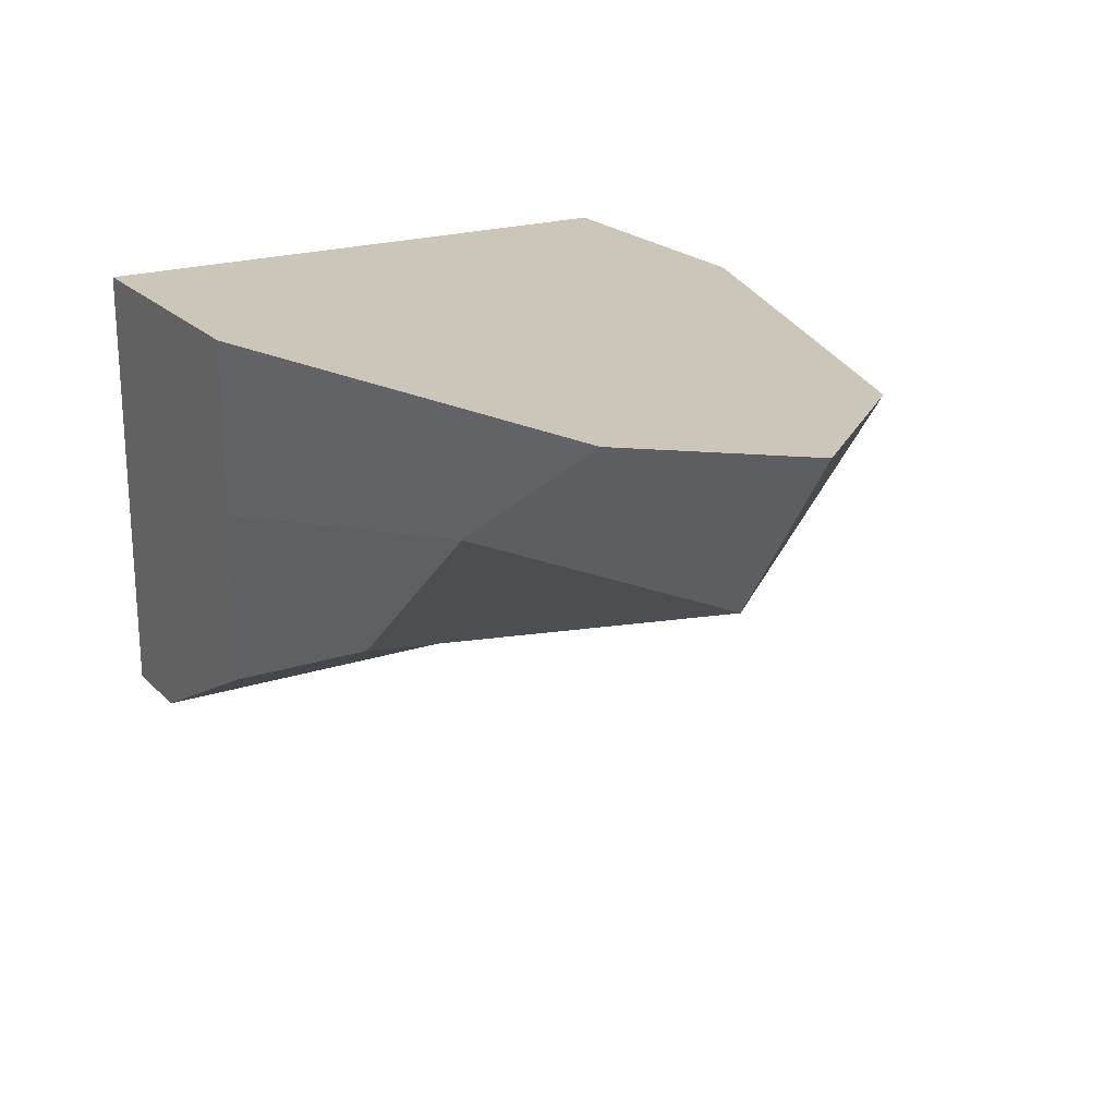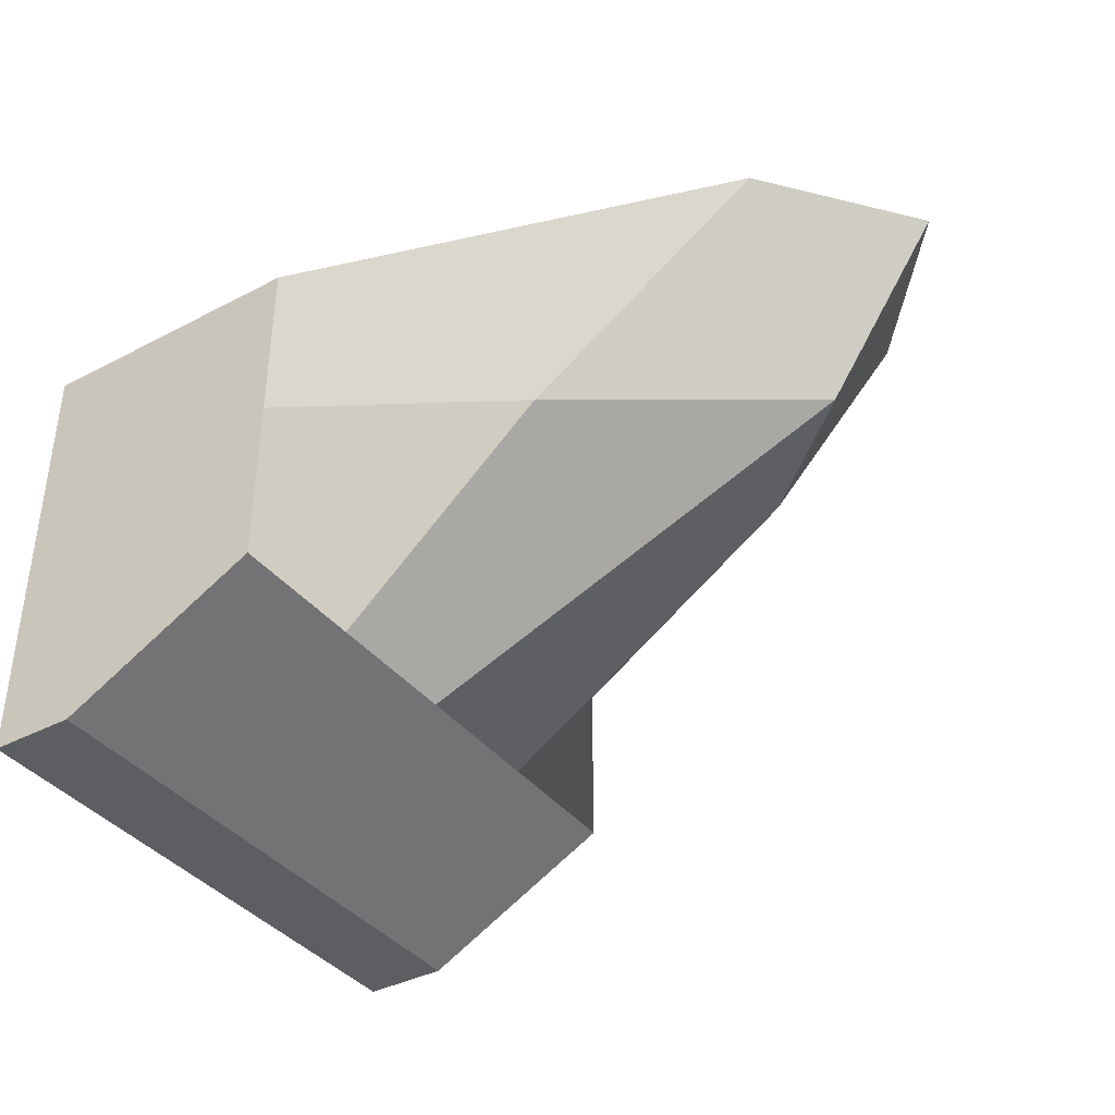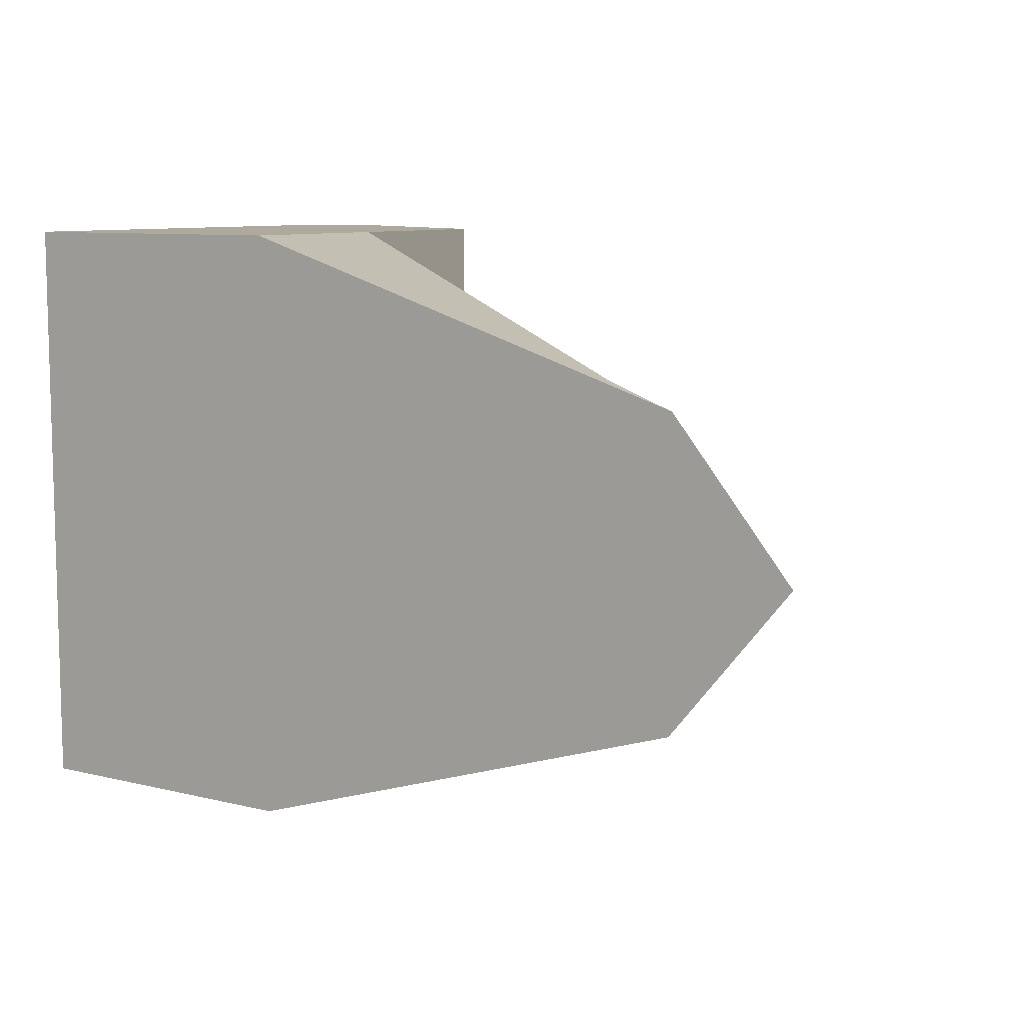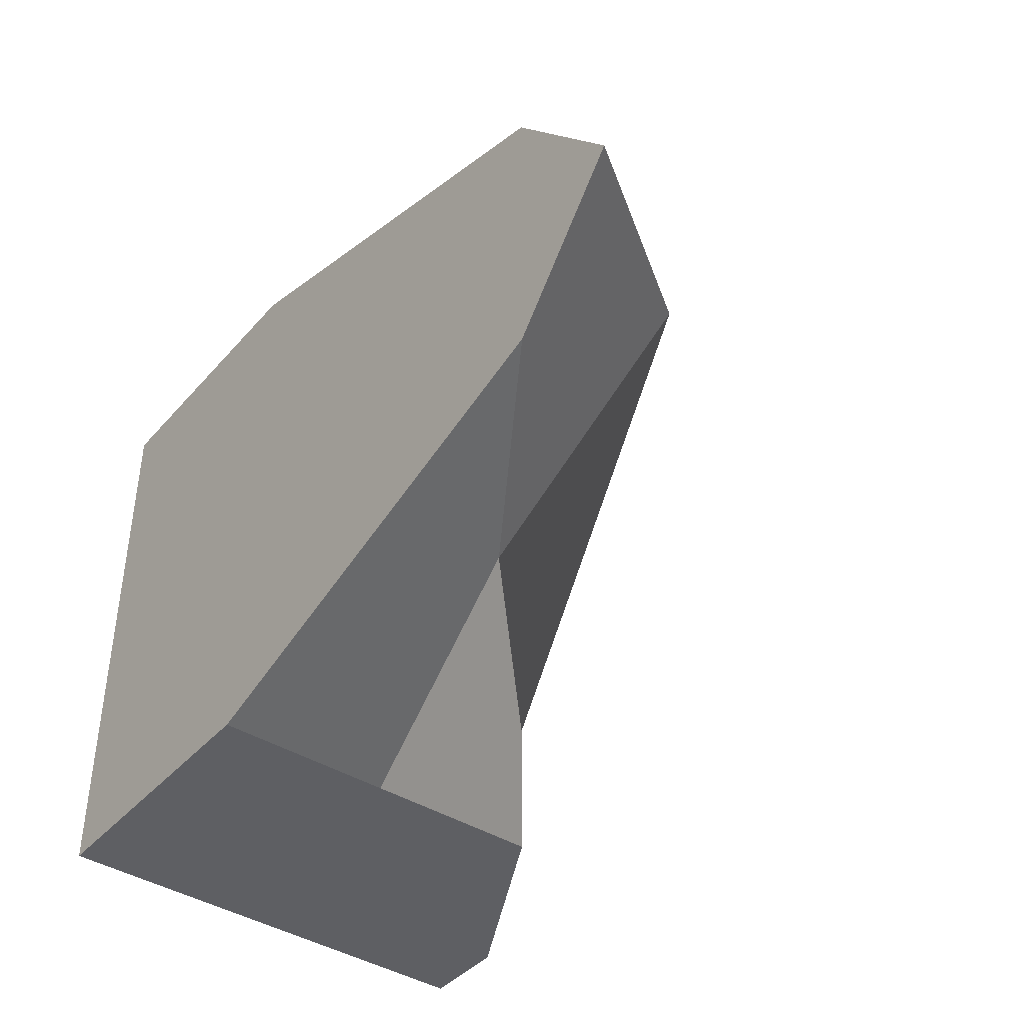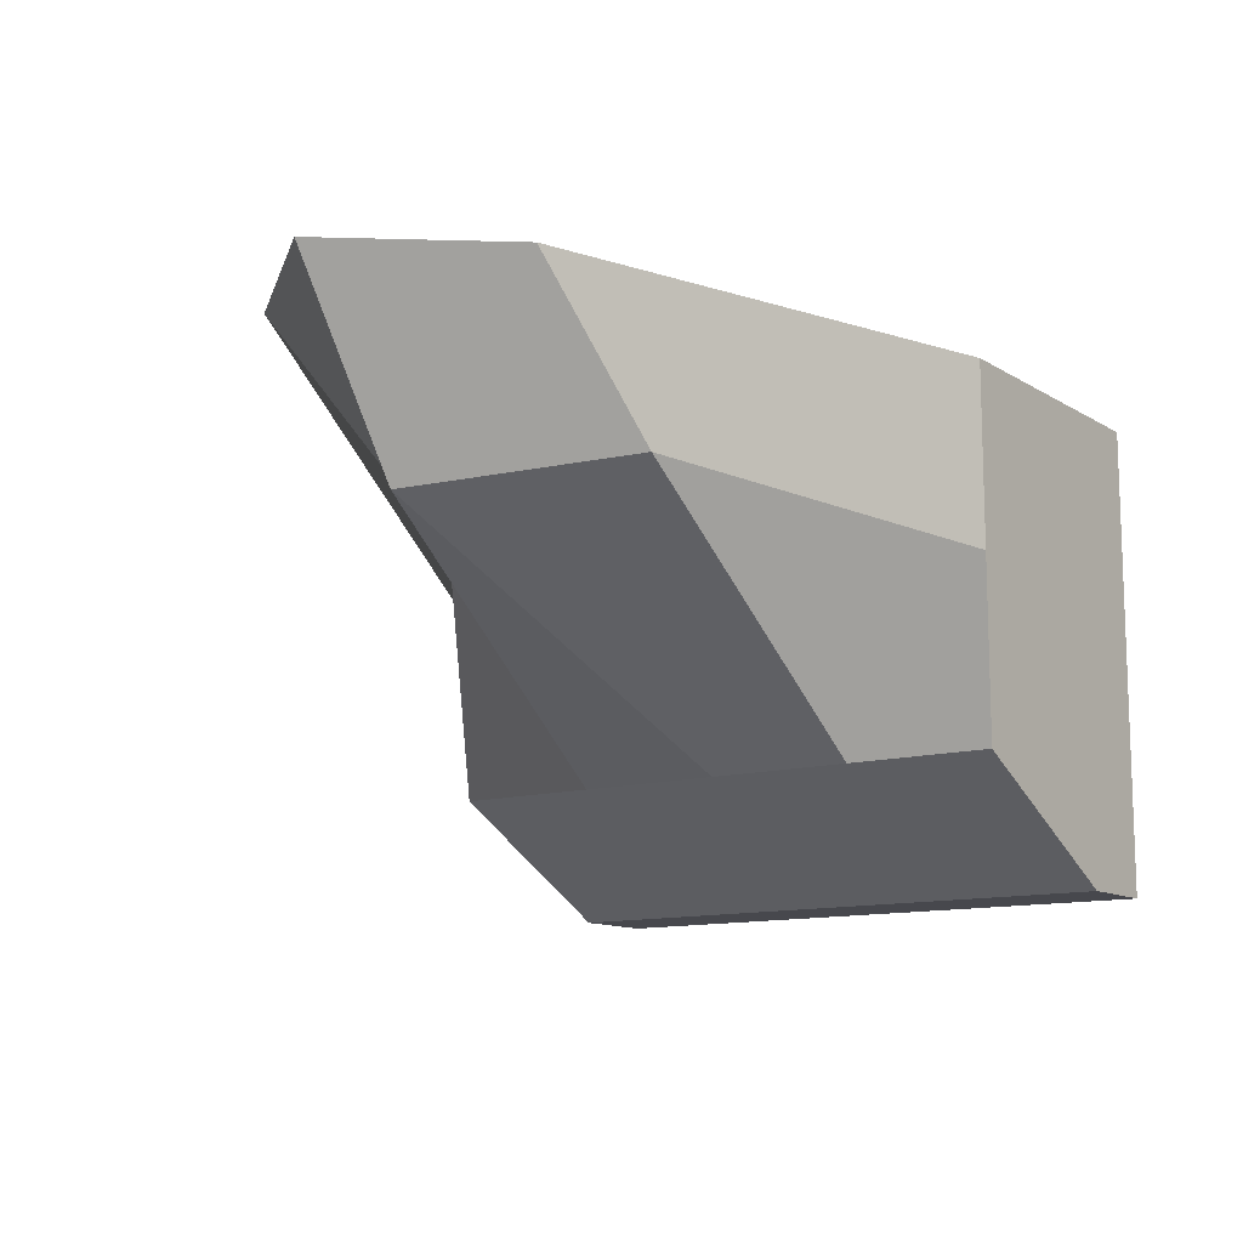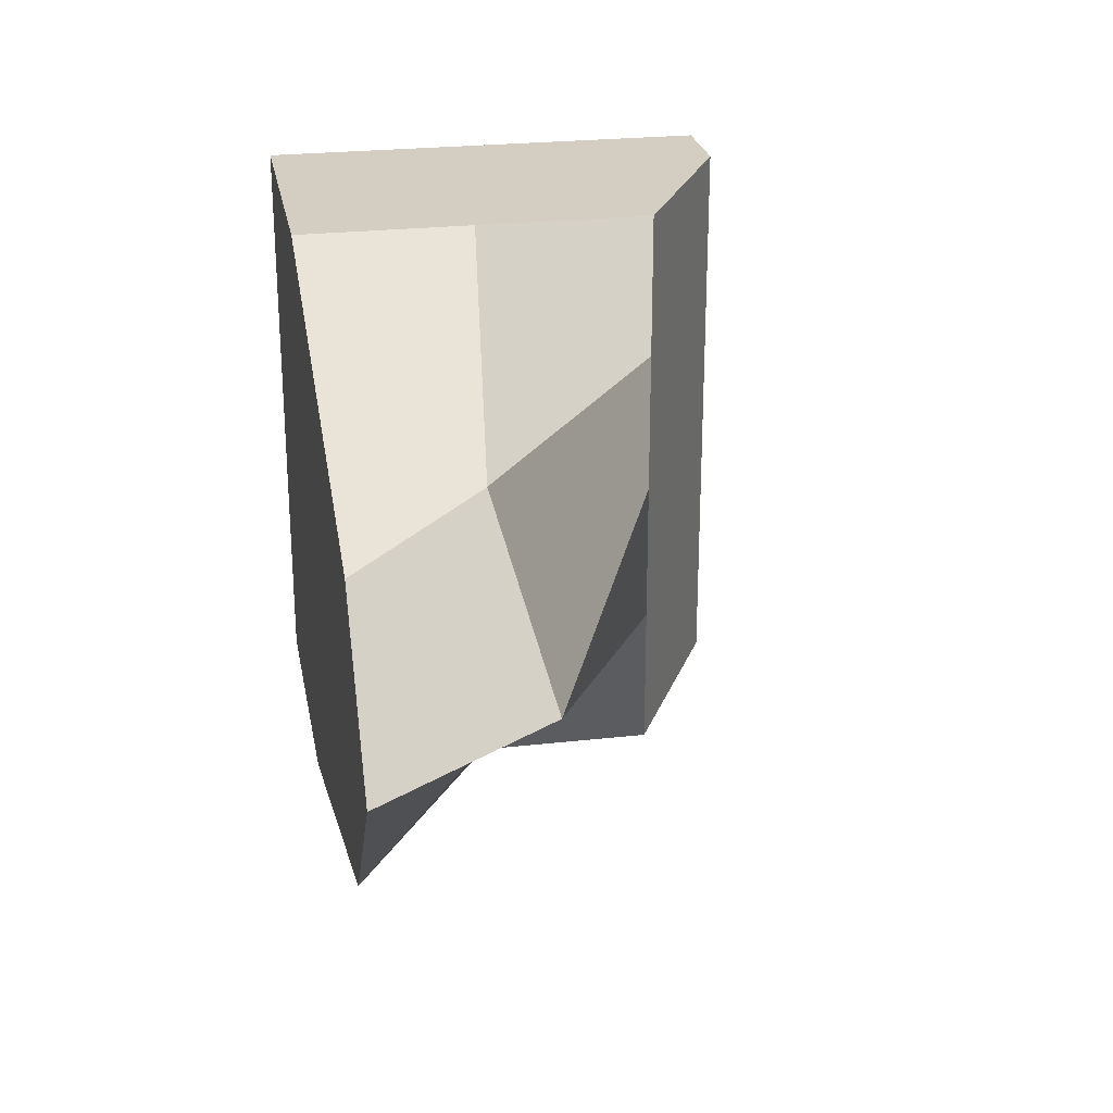
<metadata>
{"format":"obj","ext":"obj","renderer":"f3d","projection":"perspective","resolution":1024,"background":"white","views":[{"elev":21.0,"azim":-120.3,"up":"+Y"},{"elev":-38.4,"azim":-146.6,"up":"+Y"},{"elev":8.9,"azim":-146.8,"up":"+Z"},{"elev":-41.4,"azim":-127.3,"up":"+Z"},{"elev":-11.9,"azim":-54.4,"up":"+Y"},{"elev":25.1,"azim":-100.4,"up":"+Z"}]}
</metadata>
<code>
v  200 483.2 400
v  200 483.2 200
v  -835 483.2 200
v  -200 483.2 400
v  -200 240.1 400
v  200 240.1 400
v  -200 240.1 -400
v  -493.9 260.7 -198.1
v  -835 483.2 -200
v  -200 483.2 -400
v  78.13 -150 400
v  78.13 -150 200
v  200 -150 200
v  200 -150 400
v  200 240.1 200
v  200 240.1 -400
v  200 483.2 -400
v  200 -150 -400
v  78.13 -150 -400
v  -200 -3.074 -400
v  200 -3.074 -400
v  200 -3.074 200
v  200 -3.074 400
v  78.13 -150 -200
v  -200 -3.074 -200
v  -200 -3.074 400
v  78.13 -150 2.444e-05
v  -200 -3.074 200
v  -200 -3.074 5.008e-07
v  200 -150 2.444e-05
v  200 -150 -200
v  200 -3.074 -200
v  200 -3.074 5.008e-07
v  200 240.1 -3.911e-05
v  200 240.1 -200
v  200 483.2 -200
v  200 483.2 -7.872e-05
v  -835 240.1 -3.911e-05
v  -637.1 293.9 211.5
v  -998.7 483.2 -7.872e-05
g Cube_Cube
f 1 2 3
f 3 4 1
f 5 6 1
f 1 4 5
f 7 8 9
f 9 10 7
f 11 12 13
f 13 14 11
f 6 15 2
f 2 1 6
f 16 7 10
f 10 17 16
f 18 19 20
f 20 21 18
f 14 13 22
f 22 23 14
f 19 24 25
f 25 20 19
f 11 14 23
f 23 26 11
f 27 12 28
f 28 29 27
f 30 31 32
f 32 33 30
f 34 35 36
f 36 37 34
f 27 24 31
f 31 30 27
f 38 39 3
f 3 40 38
f 37 36 9
f 9 40 37
f 36 17 10
f 10 9 36
f 24 19 18
f 18 31 24
f 35 16 17
f 17 36 35
f 31 18 21
f 21 32 31
f 24 27 29
f 29 25 24
f 8 38 40
f 40 9 8
f 39 5 4
f 4 3 39
f 12 11 26
f 26 28 12
f 13 30 33
f 33 22 13
f 15 34 37
f 37 2 15
f 12 27 30
f 30 13 12
f 2 37 40
f 40 3 2
f 22 33 34
f 34 15 22
f 28 26 5
f 5 39 28
f 25 29 38
f 38 8 25
f 32 21 16
f 16 35 32
f 29 28 39
f 39 38 29
f 33 32 35
f 35 34 33
f 21 20 7
f 7 16 21
f 23 22 15
f 15 6 23
f 20 25 8
f 8 7 20
f 26 23 6
f 6 5 26

</code>
